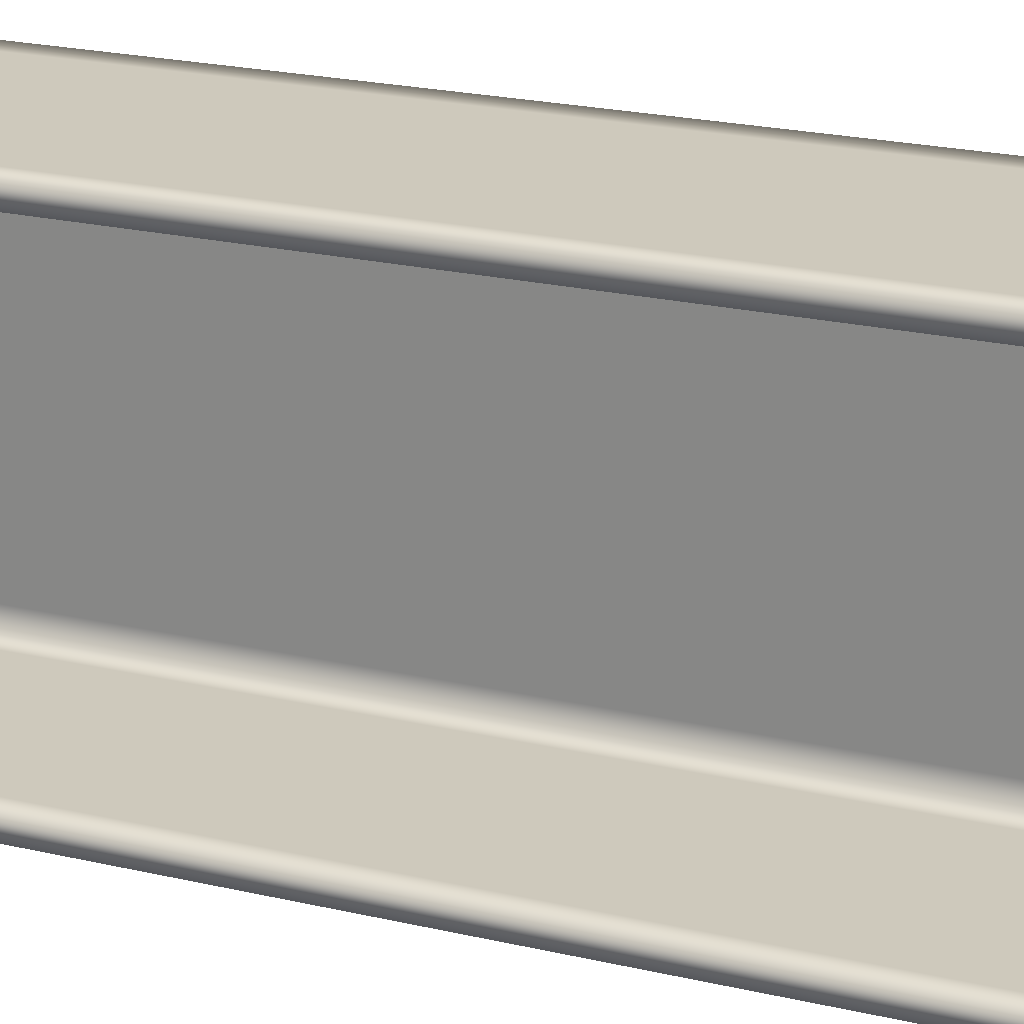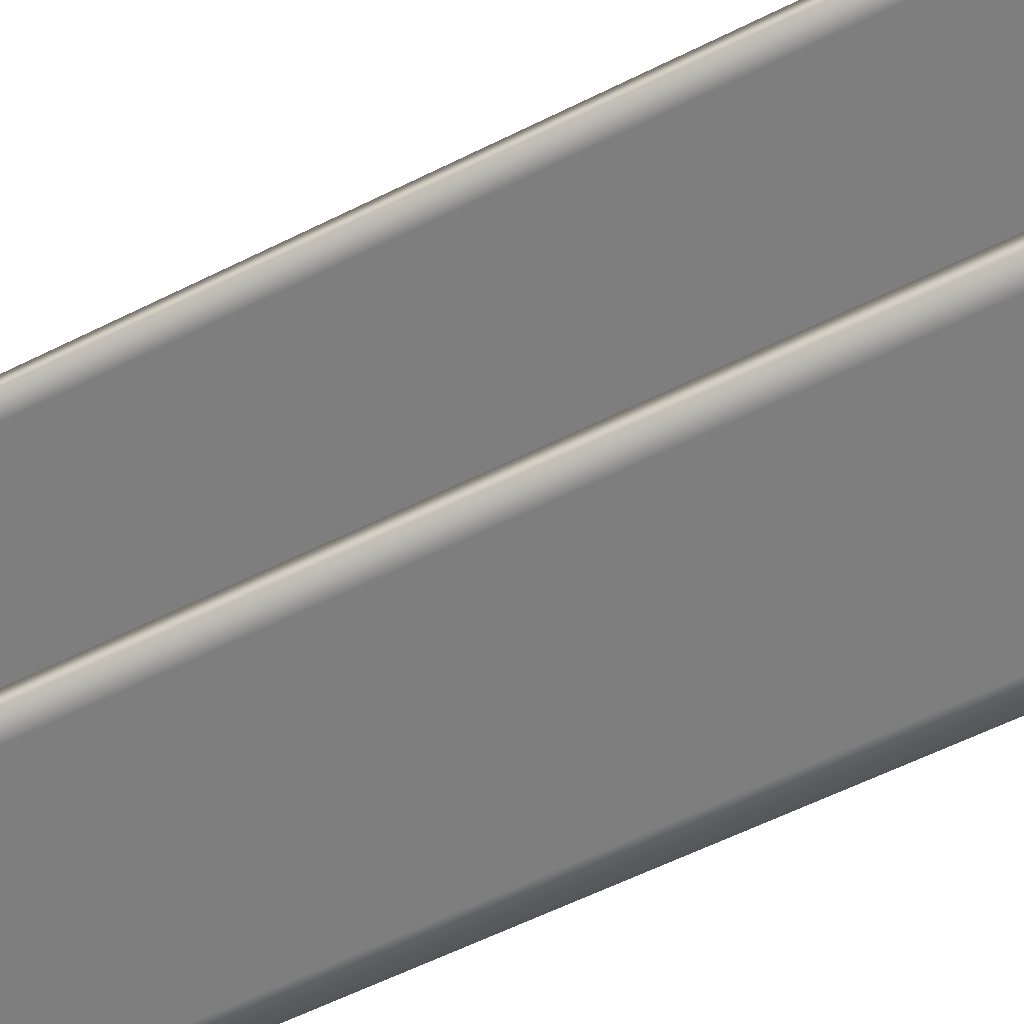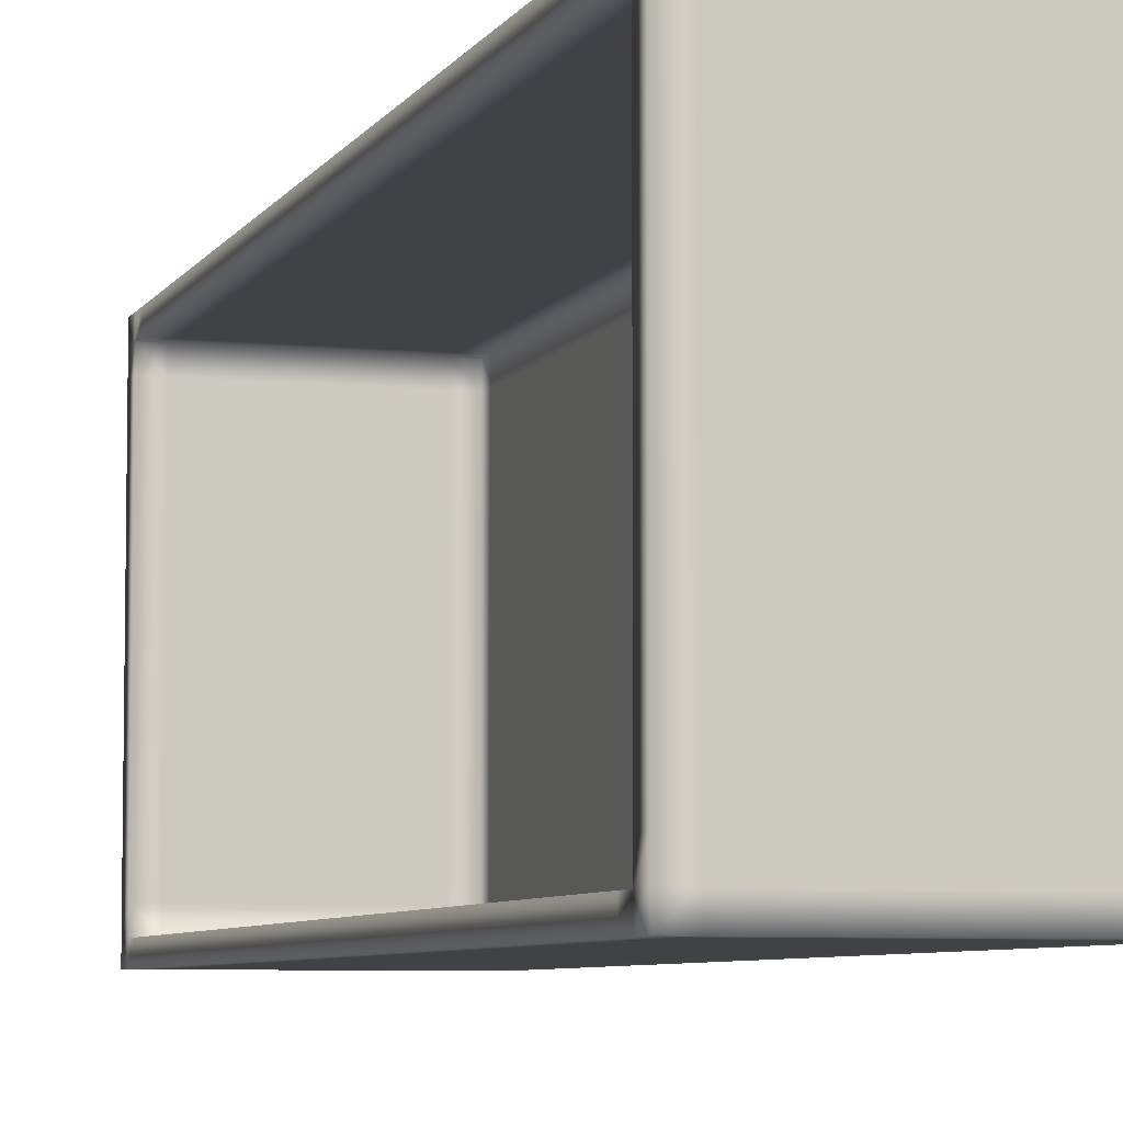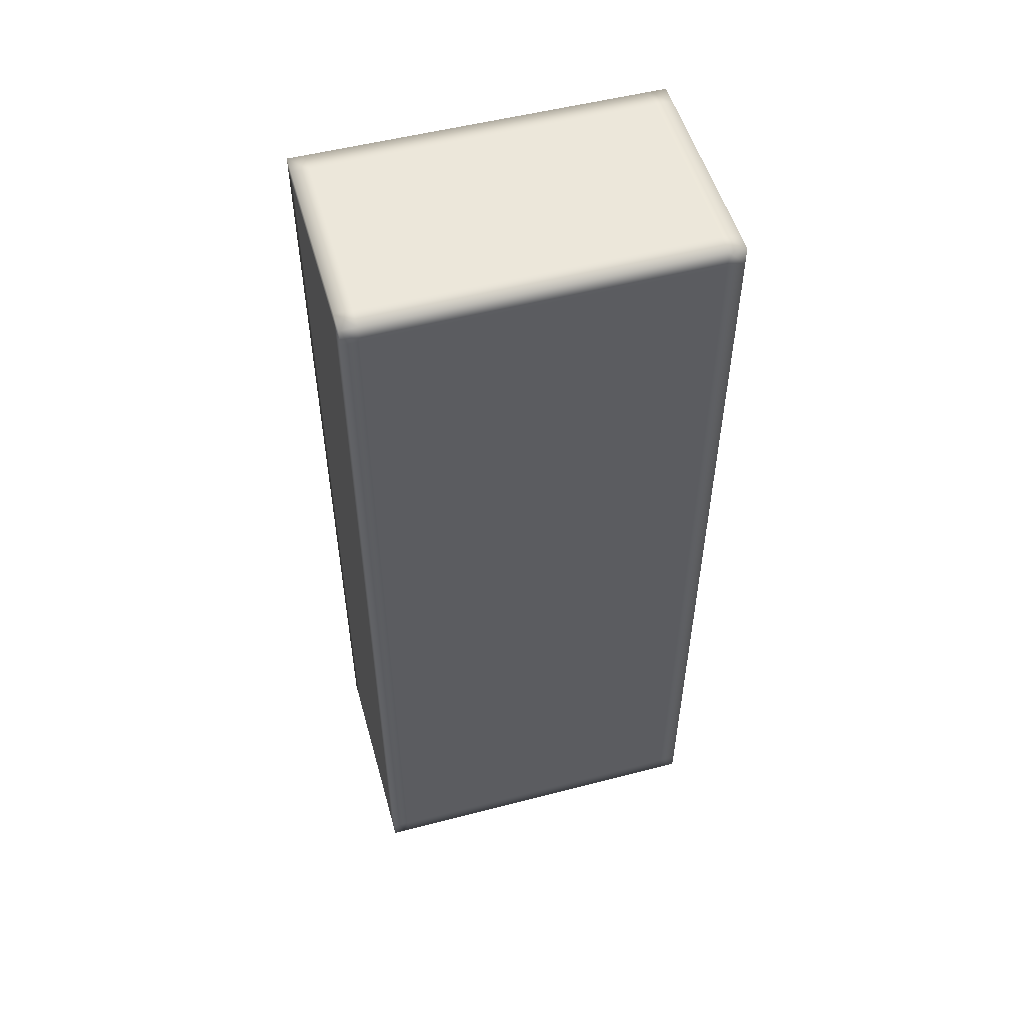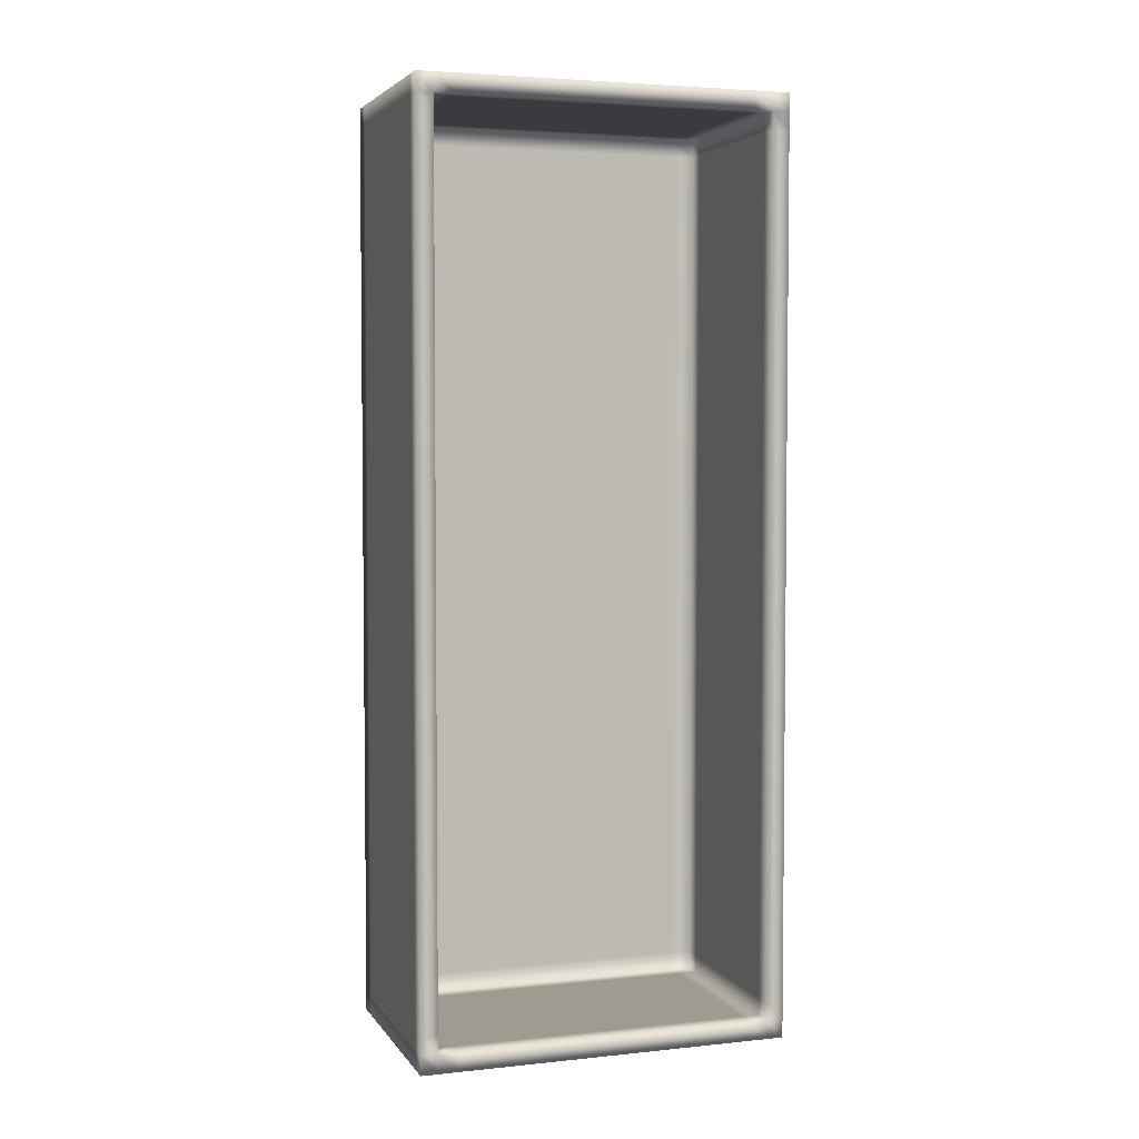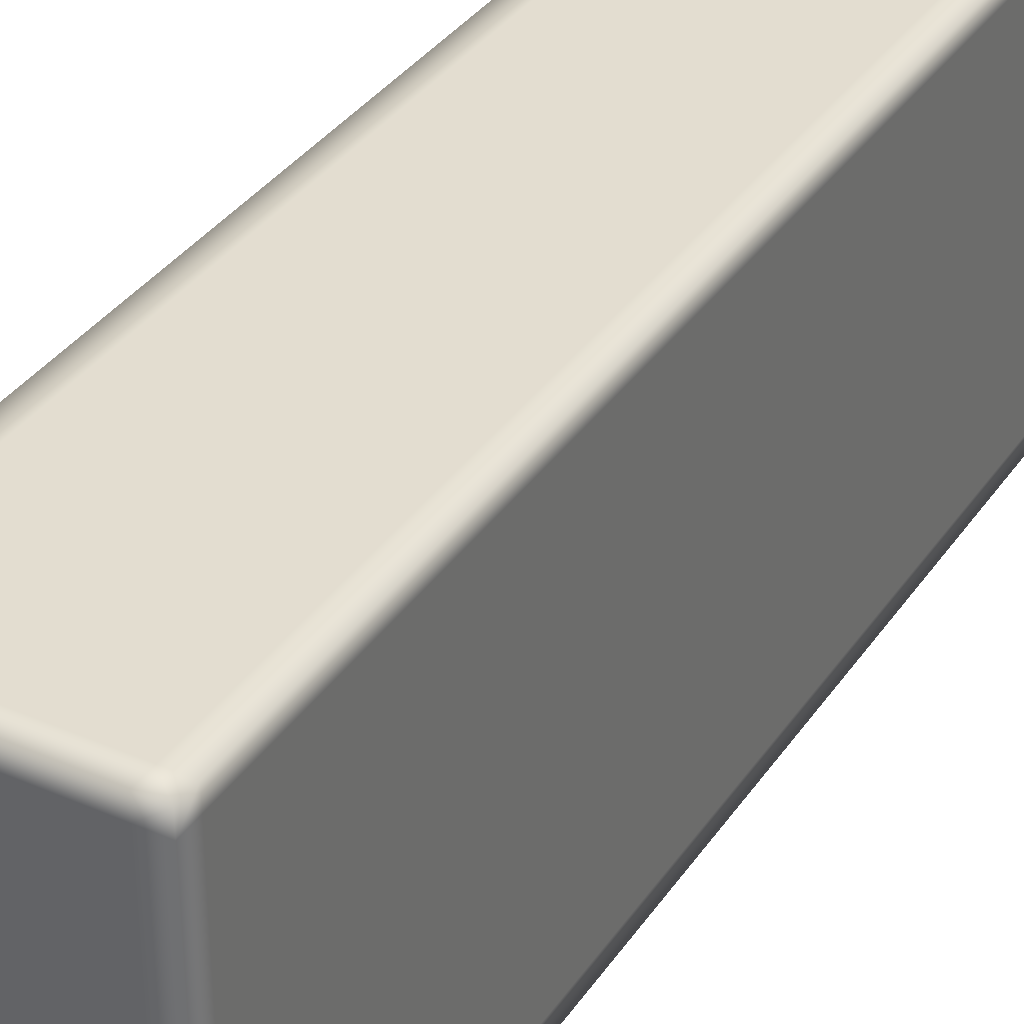
<metadata>
{"format":"obj","ext":"obj","renderer":"f3d","projection":"perspective","resolution":1024,"background":"white","views":[{"elev":22.4,"azim":-68.0,"up":"+Z"},{"elev":-59.4,"azim":-62.8,"up":"+Z"},{"elev":-6.3,"azim":-17.5,"up":"+Z"},{"elev":52.7,"azim":74.4,"up":"+Y"},{"elev":4.0,"azim":-108.7,"up":"+Y"},{"elev":35.5,"azim":29.8,"up":"+Z"}]}
</metadata>
<code>
o Cube_Cube.001
v -0.6699 -2.501 -1.001
v -0.6699 2.499 -1.001
v 0.5516 2.499 -1.001
v 0.5516 -2.501 -1.001
v -0.6699 -2.501 0.9992
v -0.6699 2.499 0.9992
v 0.5516 2.499 0.9992
v 0.5516 -2.501 0.9992
v -0.6699 2.499 0.9076
v -0.6699 -2.501 0.9076
v 0.5516 2.499 0.9076
v 0.5516 -2.501 0.9076
v -0.6699 -2.399 0.9076
v 0.5516 -2.399 0.9076
v -0.6699 -2.399 -0.9084
v 0.5516 -2.399 -0.9084
v -0.6699 2.4 0.9076
v -0.6699 2.4 -0.9084
v 0.5516 2.4 -0.9084
v -0.6699 2.4 -1.001
v -0.6699 -2.399 0.9992
v -0.6699 -2.399 -1.001
v 0.5516 -2.399 0.9992
v 0.5516 -2.399 -1.001
v -0.6699 -2.501 -0.9084
v 0.5516 -2.501 -0.9084
v 0.5516 2.499 -0.9084
v -0.6699 2.499 -0.9084
v 0.435 -2.399 0.9076
v 0.435 -2.399 -0.9084
v 0.435 2.4 0.9076
v 0.435 2.4 -0.9084
v 0.5516 2.4 0.9992
v 0.5516 2.4 0.9076
v 0.5516 2.4 -1.001
v -0.6699 2.4 0.9992
v 0.5516 -2.399 0.8041
v -0.6699 -2.399 0.8041
v -0.6699 -2.501 0.8041
v 0.5516 2.499 0.8041
v -0.6699 2.499 0.8041
v 0.5516 -2.501 0.8041
v 0.5516 2.4 0.8041
v -0.6699 2.4 0.8041
v 0.435 2.4 0.8041
v 0.435 -2.399 0.8041
v 0.3305 2.304 0.9076
v -0.6699 2.304 0.9076
v -0.6699 -2.301 0.9076
v -0.6699 -2.301 -1.001
v -0.5662 2.499 0.9076
v -0.5662 -2.501 0.9076
v -0.5662 -2.501 0.9992
v -0.5662 -2.501 -1.001
v -0.5662 -2.501 0.8041
v -0.5662 2.499 0.8041
v -0.5662 -2.501 -0.8014
v -0.5662 2.499 -0.8014
v -0.5662 2.304 0.9992
v 0.435 2.304 -0.8014
v 0.5516 2.499 -0.8014
v -0.6699 -2.501 -0.8014
v 0.435 -2.399 -0.8014
v 0.435 2.4 -0.8014
v -0.5662 2.4 -1.001
v -0.5662 2.4 0.9992
v 0.3305 2.4 -0.8014
v 0.3305 -2.399 -0.8014
v 0.5516 -2.501 -0.8014
v -0.6699 2.499 -0.8014
v -0.6699 -2.301 -0.9084
v 0.5516 -2.301 -0.9084
v 0.3305 2.4 0.8041
v 0.3305 -2.399 0.8041
v -0.6699 2.4 -0.8014
v 0.5516 2.4 -0.8014
v -0.6699 -2.399 -0.8014
v 0.5516 -2.399 -0.8014
v -0.5662 -2.399 -1.001
v -0.5662 -2.399 0.9992
v -0.5662 -2.501 -0.9084
v -0.5662 2.499 -0.9084
v -0.5662 2.499 -1.001
v -0.5662 2.499 0.9992
v 0.435 -2.301 -0.8014
v 0.5516 -2.301 -0.8014
v -0.5662 -2.301 0.9992
v -0.5662 -2.301 -1.001
v 0.5516 -2.301 0.9992
v 0.5516 -2.301 -1.001
v -0.6699 -2.301 0.9992
v 0.5516 -2.301 0.9076
v 0.3305 -2.399 -0.9084
v 0.3305 2.4 0.9076
v 0.3305 2.4 -0.9084
v 0.3305 -2.399 0.9076
v 0.435 -2.301 0.9076
v 0.435 -2.301 -0.9084
v 0.5516 -2.301 0.8041
v 0.435 -2.301 0.8041
v -0.5662 2.304 -1.001
v -0.6699 2.304 0.9992
v 0.3305 -2.301 0.9076
v 0.3305 -2.301 -0.9084
v 0.5516 2.304 -0.9084
v -0.6699 2.304 -1.001
v 0.3305 2.304 -0.9084
v -0.6699 2.304 -0.9084
v 0.435 2.304 0.9076
v 0.435 2.304 0.8041
v 0.435 2.304 -0.9084
v 0.5516 2.304 -0.8014
v 0.5516 2.304 0.9992
v 0.5516 2.304 -1.001
v 0.5516 2.304 0.9076
v 0.5516 2.304 0.8041
v 0.4385 2.499 0.9992
v 0.4385 -2.501 -1.001
v 0.4385 -2.501 0.9076
v 0.4385 -2.399 -1.001
v 0.4385 -2.501 -0.9084
v 0.4385 2.4 -1.001
v 0.4385 -2.501 0.8041
v 0.4385 -2.301 0.9992
v 0.4385 -2.501 -0.8014
v 0.4385 -2.399 0.9992
v 0.4385 2.499 0.9076
v 0.4385 2.499 -0.9084
v 0.4385 2.4 0.9992
v 0.4385 2.499 -0.8014
v 0.4385 2.499 0.8041
v 0.4385 2.499 -1.001
v 0.4385 -2.501 0.9992
v 0.4385 2.304 0.9992
v 0.4385 -2.301 -1.001
v 0.4385 2.304 -1.001
v -0.566 2.304 -0.9084
v -0.566 -2.399 0.9076
v -0.566 -2.399 -0.9084
v -0.566 2.304 0.9076
v -0.566 -2.301 -0.9084
v -0.566 -2.301 0.9076
v -0.566 2.4 0.9076
v -0.566 2.4 -0.9084
v -0.566 2.4 -0.8014
v -0.566 -2.399 -0.8014
v -0.566 2.4 0.8041
v -0.566 -2.399 0.8041
f 18 28 2 20
f 128 27 3 132
f 16 26 4 24
f 81 25 1 54
f 122 132 3 35
f 66 84 6 36
f 36 6 9 17
f 117 7 11 127
f 23 8 12 14
f 53 5 10 52
f 118 120 24 4
f 57 62 25 81
f 86 78 16 72
f 130 61 27 128
f 89 23 14 92
f 53 80 21 5
f 78 69 26 16
f 75 70 28 18
f 72 16 24 90
f 25 15 22 1
f 62 77 15 25
f 5 21 13 10
f 136 122 35 114
f 7 33 34 11
f 60 64 32 111
f 59 66 36 102
f 27 19 35 3
f 102 36 17 48
f 74 96 29 46
f 108 18 20 106
f 61 76 19 27
f 104 93 30 98
f 67 95 32 64
f 47 94 31 109
f 52 10 39 55
f 92 14 37 99
f 127 11 40 131
f 14 12 42 37
f 17 9 41 44
f 10 13 38 39
f 109 31 45 110
f 68 74 46 63
f 11 34 43 40
f 94 73 45 31
f 115 92 99 116
f 110 45 64 60
f 73 67 64 45
f 106 20 65 101
f 19 105 114 35
f 20 2 83 65
f 133 126 80 53
f 125 57 81 121
f 99 37 78 86
f 121 81 54 118
f 44 41 70 75
f 131 40 61 130
f 93 68 63 30
f 37 42 69 78
f 6 84 51 9
f 55 39 62 57
f 40 43 76 61
f 70 58 82 28
f 39 38 77 62
f 119 52 55 123
f 41 56 58 70
f 133 53 52 119
f 134 129 66 59
f 9 51 56 41
f 143 147 73 94
f 129 117 84 66
f 28 82 83 2
f 123 55 57 125
f 1 22 79 54
f 141 139 93 104
f 147 145 67 73
f 80 87 91 21
f 140 143 94 47
f 105 72 90 114
f 46 100 85 63
f 116 99 86 112
f 21 91 49 13
f 96 103 97 29
f 139 146 68 93
f 137 141 104 107
f 120 135 90 24
f 22 50 88 79
f 29 97 100 46
f 146 148 74 68
f 112 86 72 105
f 43 116 112 76
f 85 60 111 98
f 107 104 98 111
f 148 138 96 74
f 15 71 50 22
f 138 142 103 96
f 113 89 92 115
f 145 144 95 67
f 124 134 59 87
f 126 124 87 80
f 63 85 98 30
f 50 106 101 88
f 34 115 116 43
f 95 107 111 32
f 91 102 48 49
f 97 109 110 100
f 100 110 60 85
f 144 137 107 95
f 71 108 106 50
f 33 113 115 34
f 87 59 102 91
f 135 136 114 90
f 142 140 47 103
f 76 112 105 19
f 103 47 109 97
f 82 128 132 83
f 65 83 132 122
f 84 117 127 51
f 54 79 120 118
f 58 130 128 82
f 101 65 122 136
f 51 127 131 56
f 8 23 126 133
f 69 125 121 26
f 26 121 118 4
f 56 131 130 58
f 12 119 123 42
f 8 133 119 12
f 113 33 129 134
f 33 7 117 129
f 42 123 125 69
f 79 88 135 120
f 89 113 134 124
f 23 89 124 126
f 88 101 136 135
f 49 48 140 142
f 13 49 142 138
f 44 75 145 147
f 108 71 141 137
f 15 77 146 139
f 77 38 148 146
f 18 108 137 144
f 17 44 147 143
f 48 17 143 140
f 71 15 139 141
f 75 18 144 145
f 38 13 138 148

</code>
